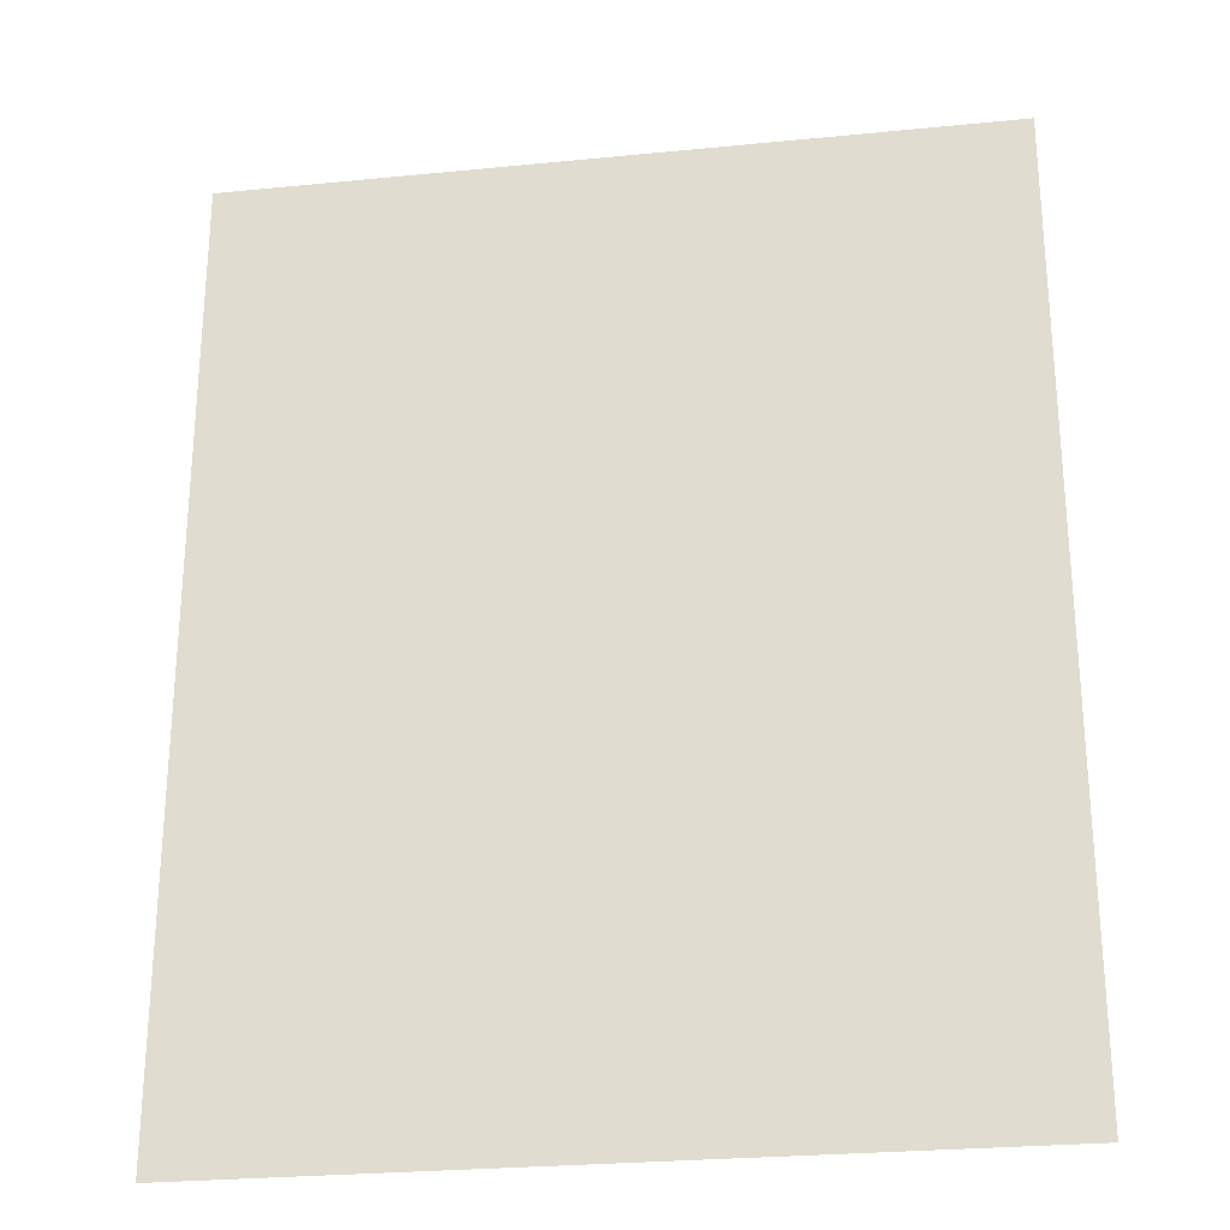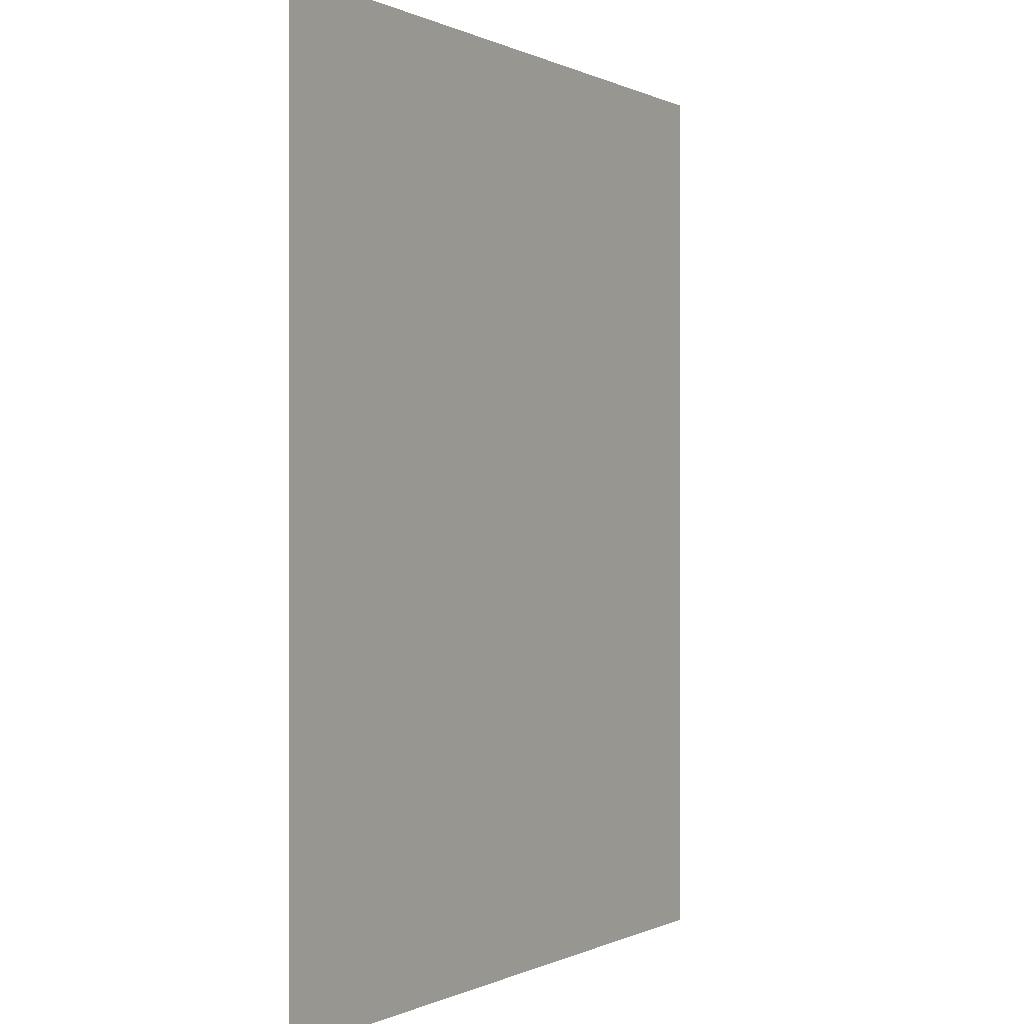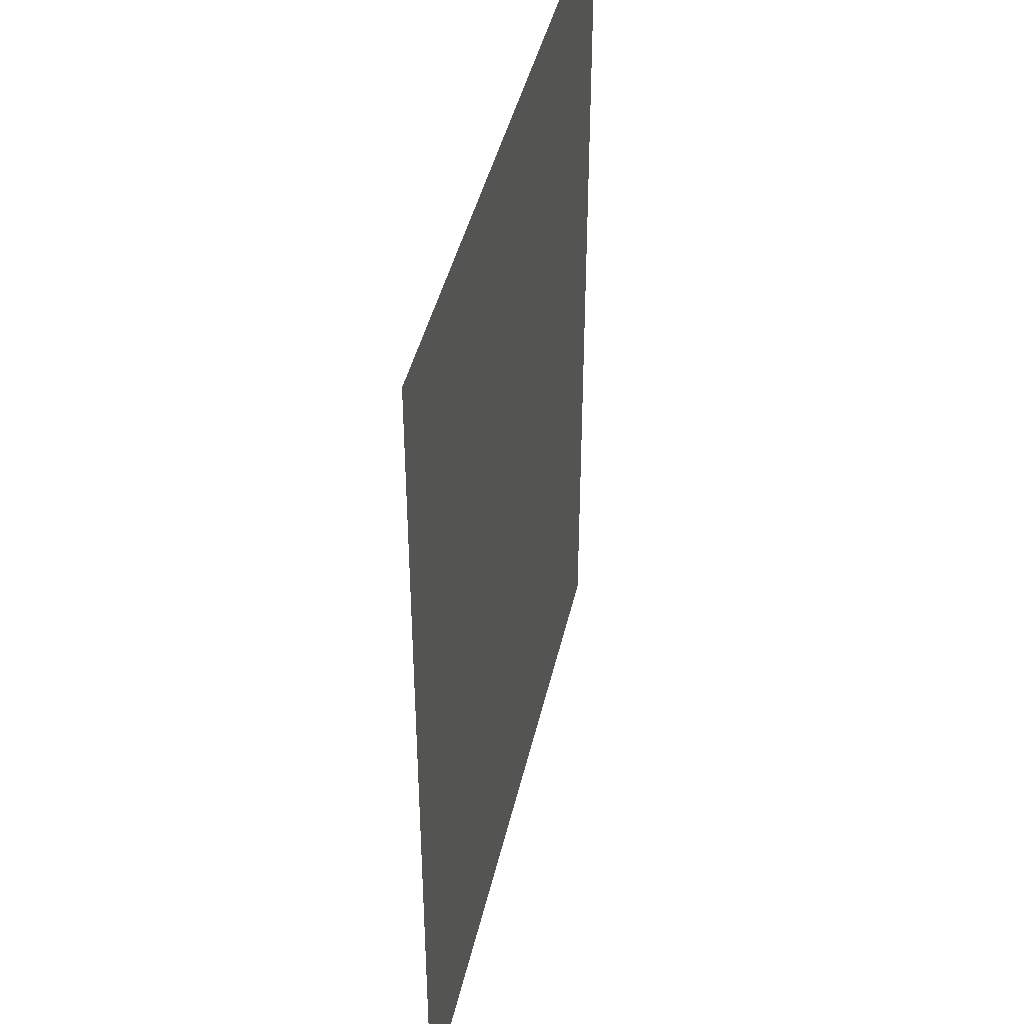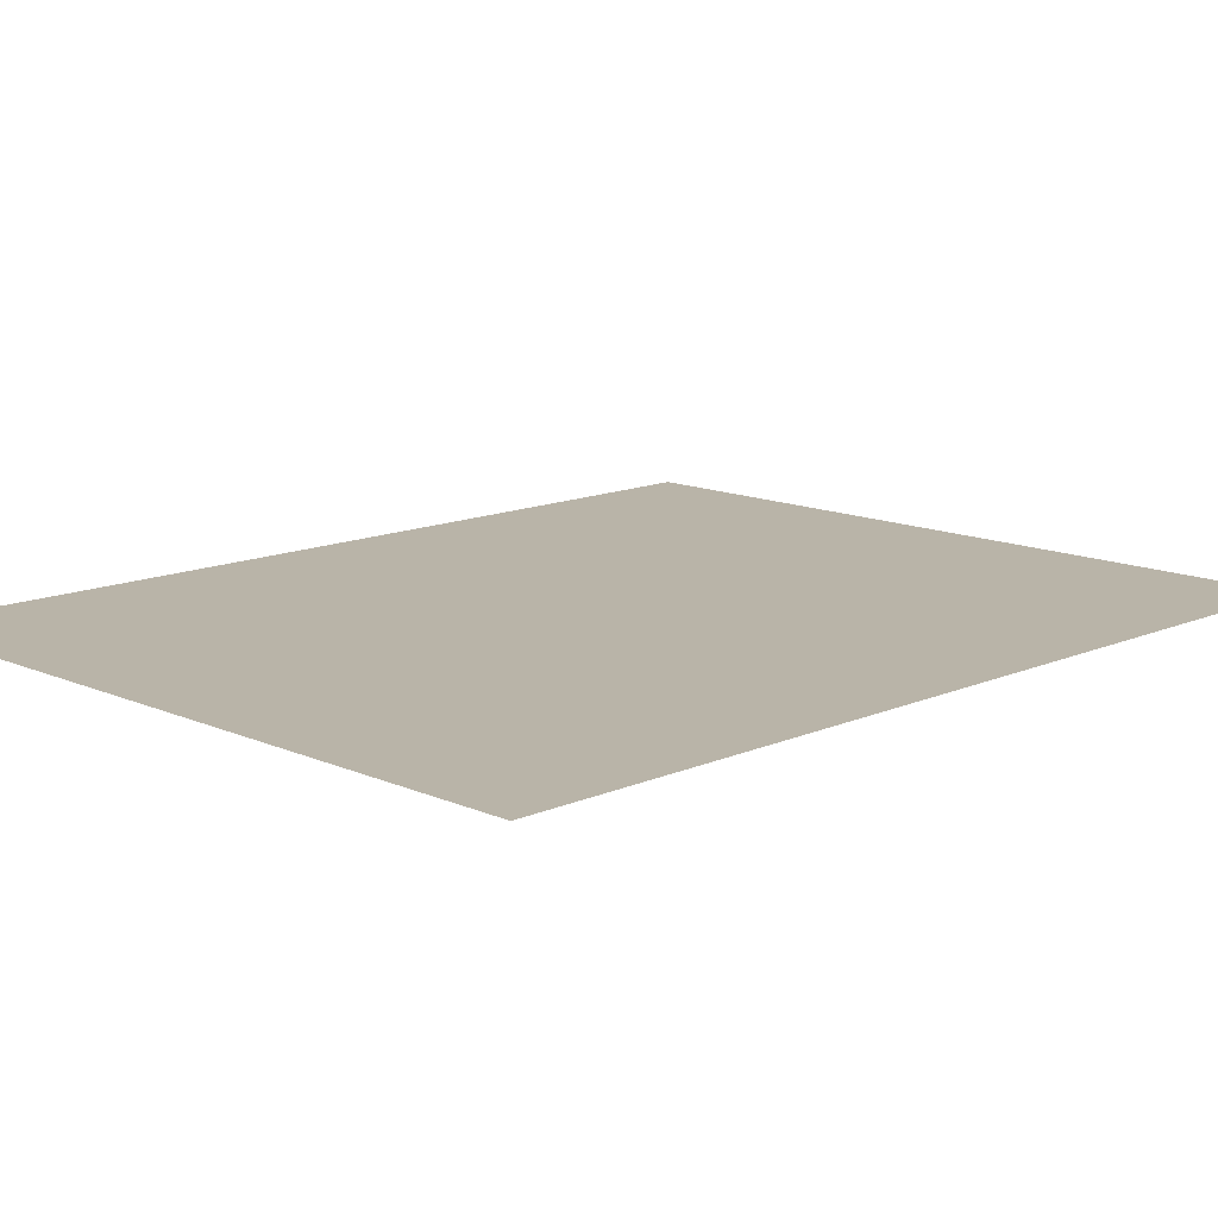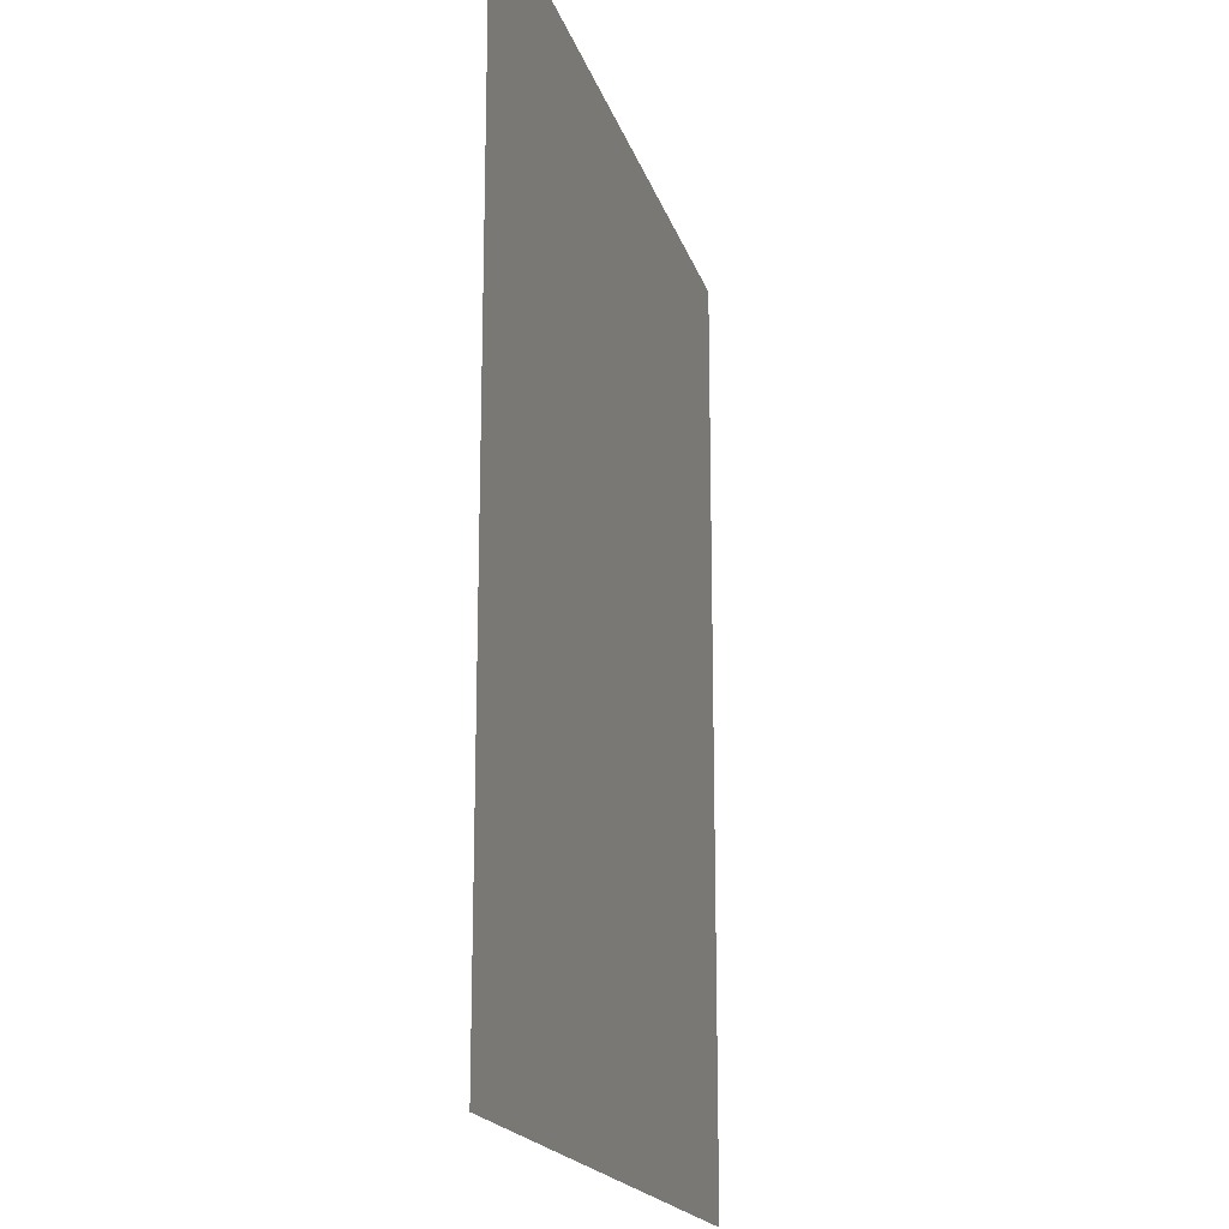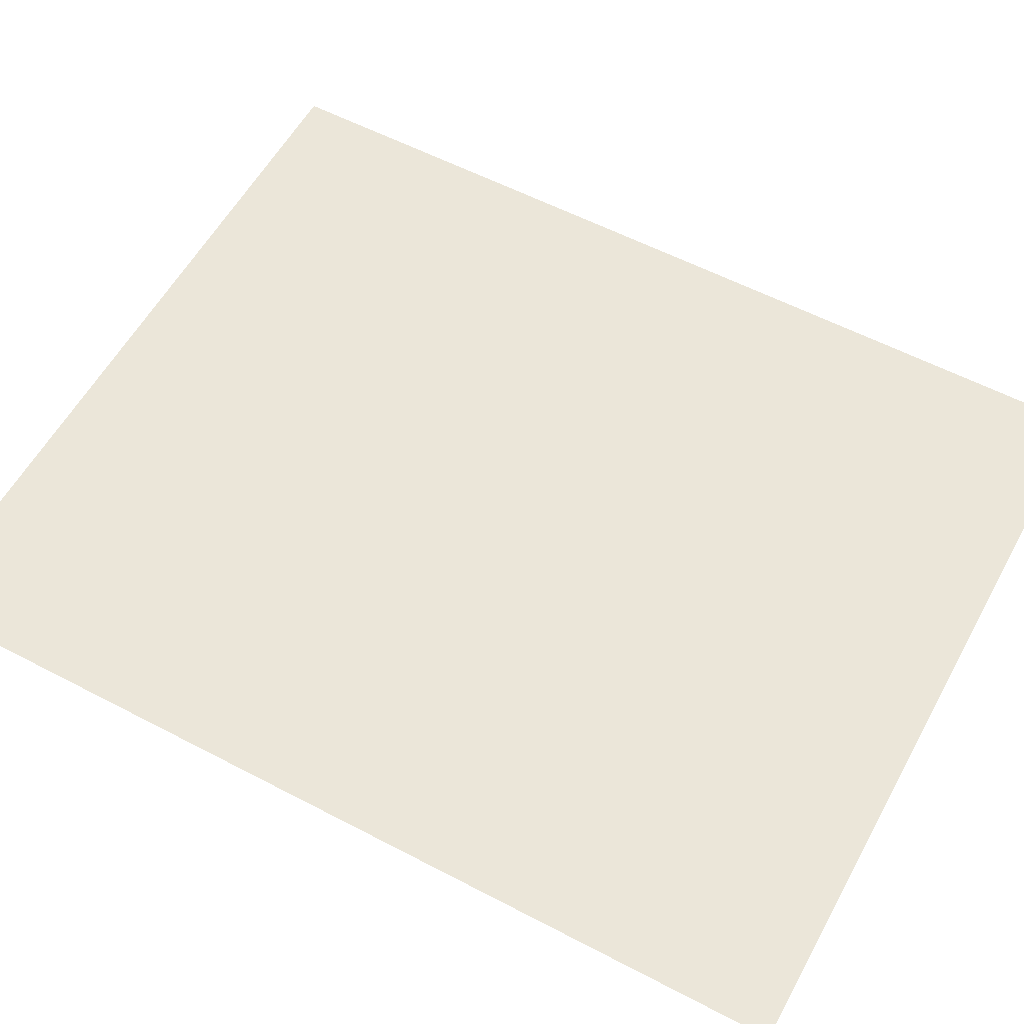
<metadata>
{"format":"obj","ext":"obj","renderer":"f3d","projection":"perspective","resolution":1024,"background":"white","views":[{"elev":-26.4,"azim":8.8,"up":"+Z"},{"elev":-0.1,"azim":-59.4,"up":"+Z"},{"elev":42.6,"azim":102.6,"up":"+Z"},{"elev":13.2,"azim":-134.9,"up":"+Y"},{"elev":-18.3,"azim":104.6,"up":"+Z"},{"elev":57.4,"azim":-61.4,"up":"+Y"}]}
</metadata>
<code>
v  910.5 198 -1060
v  -1030 198 -1060
v  -1030 198 1332
v  910.5 198 1332
g B3S_T_jidianB3_002_gujia
f 1 2 3 4

</code>
